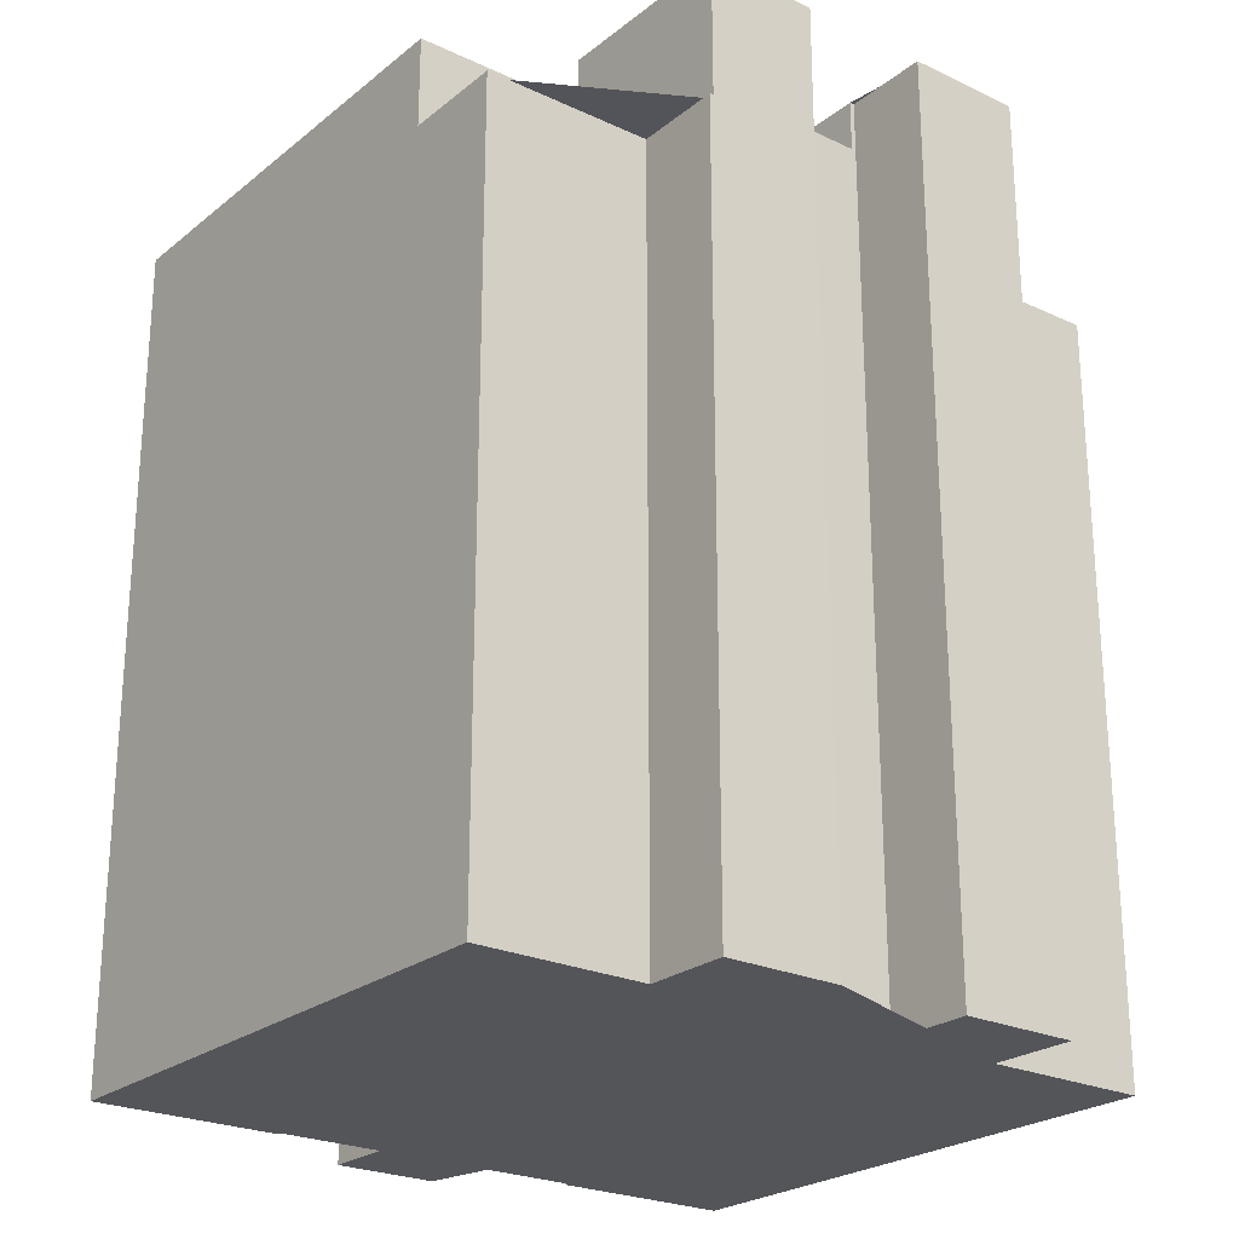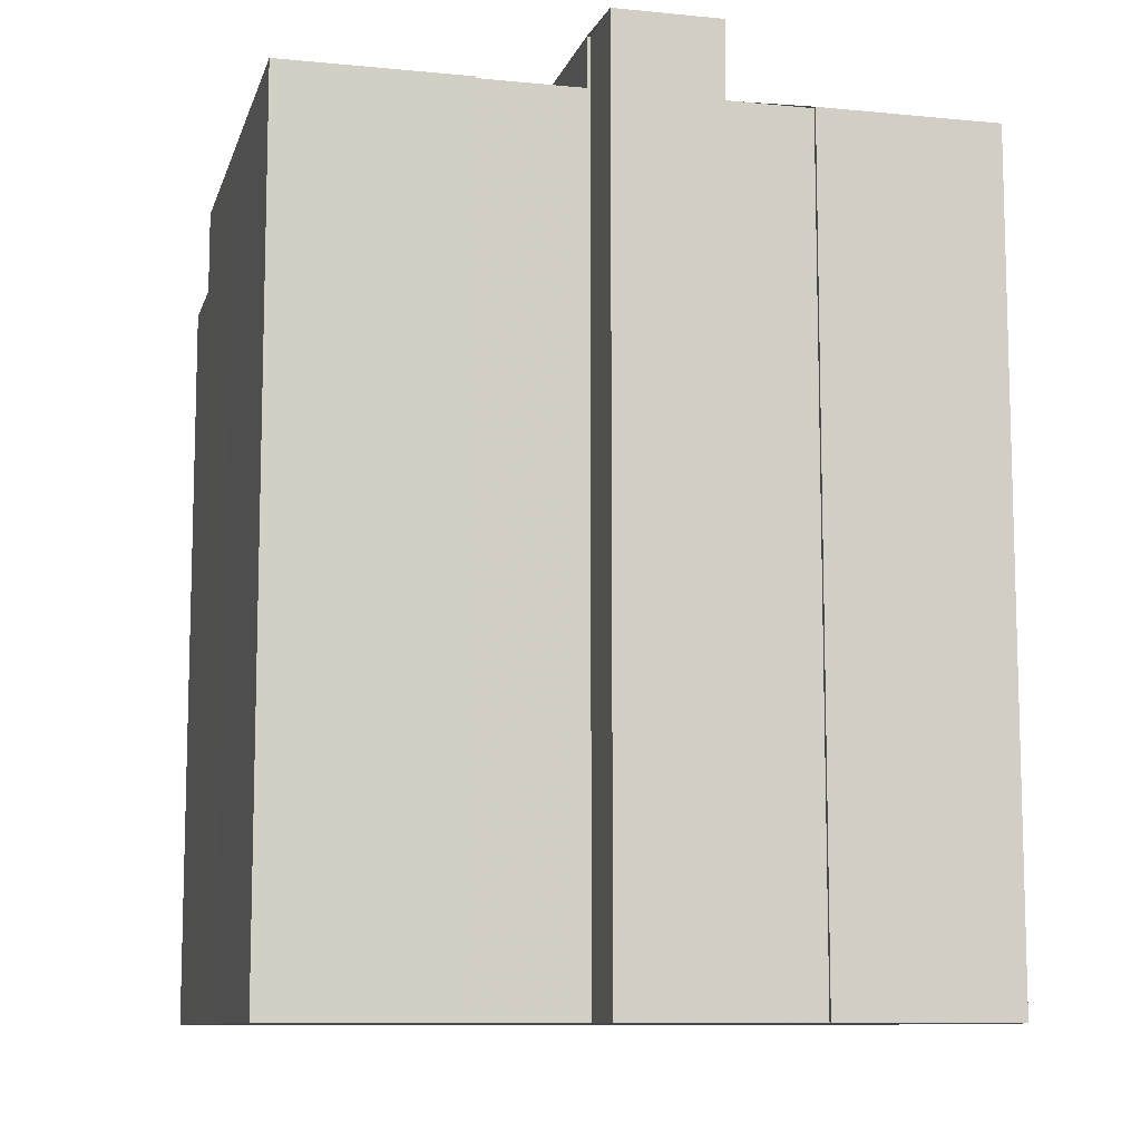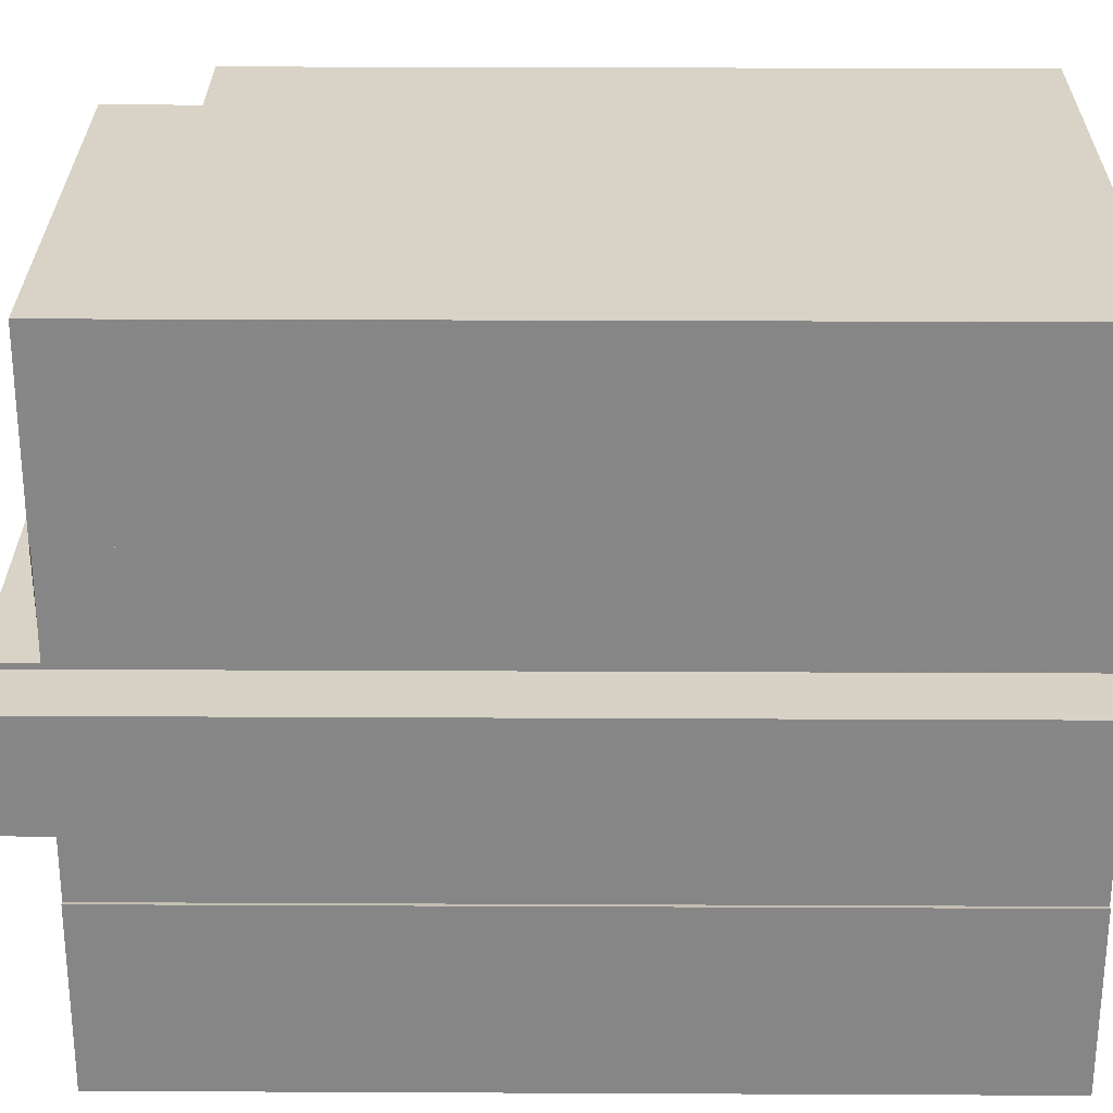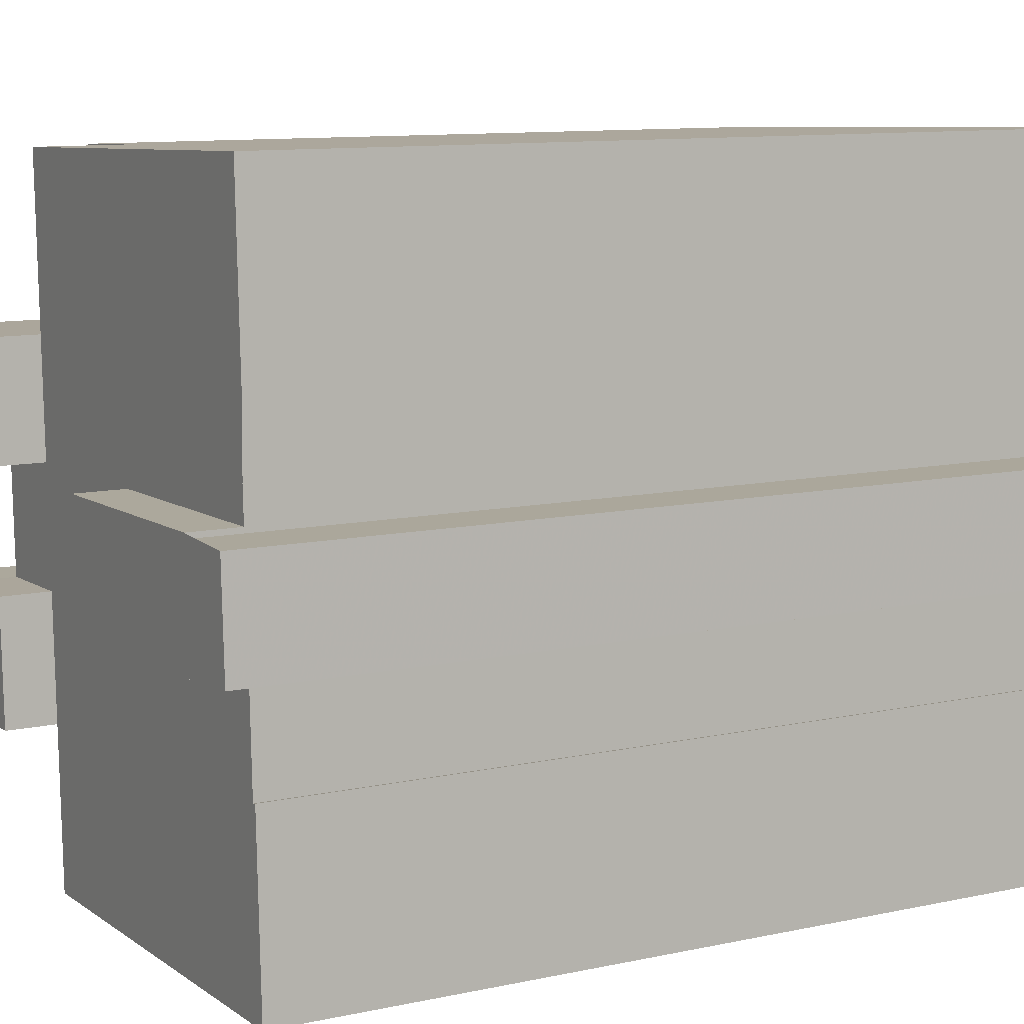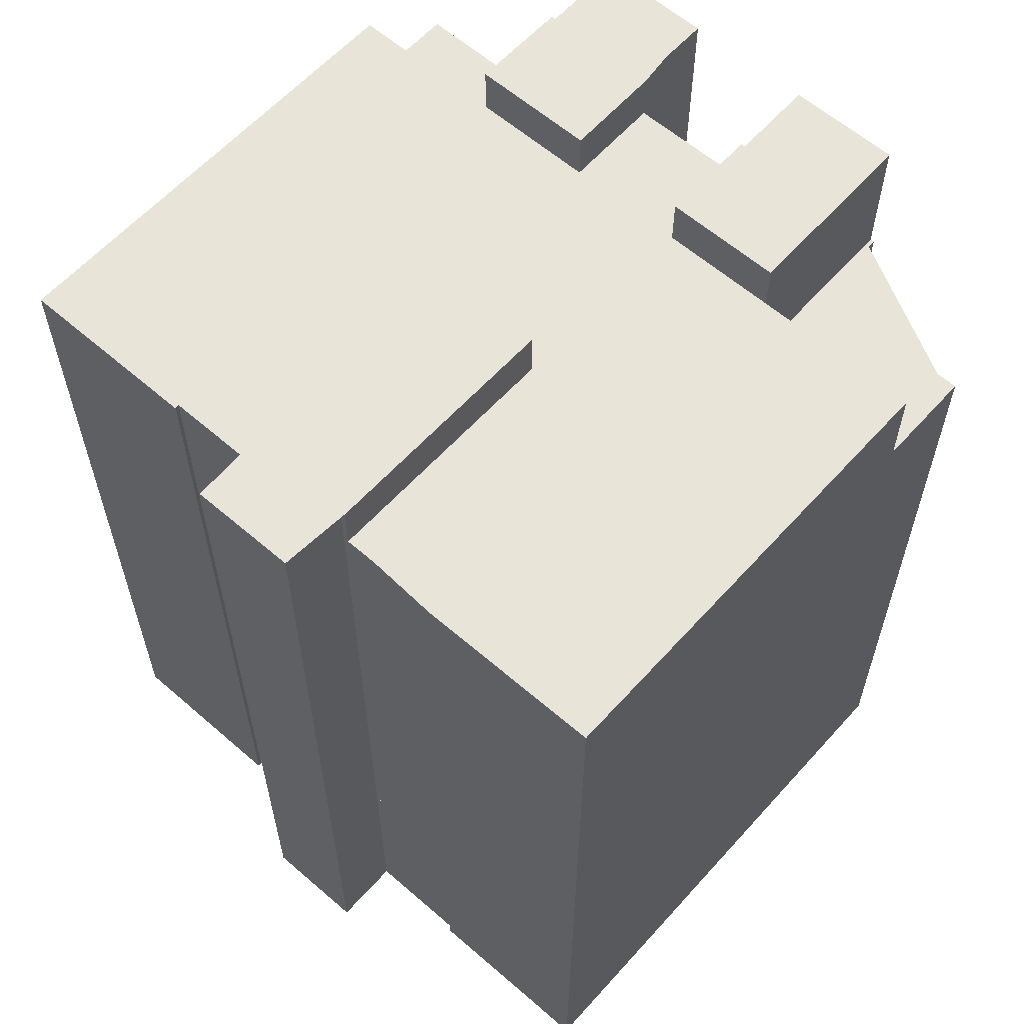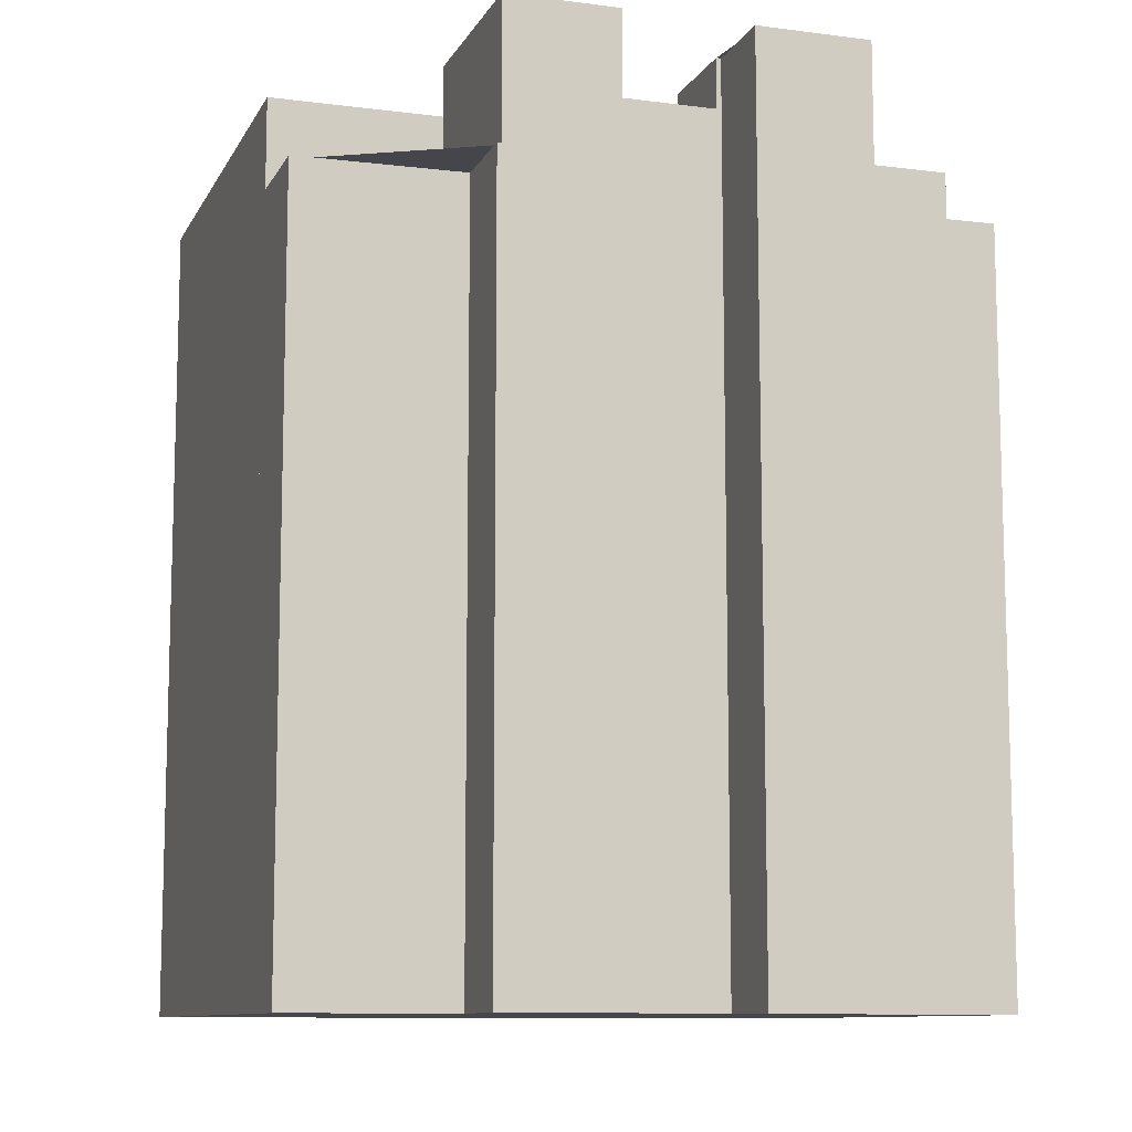
<metadata>
{"format":"obj","ext":"obj","renderer":"f3d","projection":"perspective","resolution":1024,"background":"white","views":[{"elev":-24.2,"azim":-125.6,"up":"+Z"},{"elev":-10.0,"azim":78.2,"up":"+Z"},{"elev":30.0,"azim":90.4,"up":"+Y"},{"elev":10.4,"azim":61.3,"up":"+Y"},{"elev":60.4,"azim":133.9,"up":"+Z"},{"elev":-10.2,"azim":-106.0,"up":"+Z"}]}
</metadata>
<code>
v -1304 -2344 26.82
v -1304 -2350 26.82
v -1304 -2350 26.82
v -1304 -2360 26.83
v -1304 -2360 26.83
v -1303 -2366 26.83
v -1322 -2362 28.44
v -1324 -2362 28.44
v -1325 -2358 28.44
v -1322 -2358 28.44
v -1322 -2354 28.44
v -1325 -2354 28.44
v -1304 -2353 28.41
v -1302 -2353 28.41
v -1302 -2357 28.41
v -1304 -2357 28.41
v -1321 -2367 24.15
v -1325 -2350 24
v -1322 -2350 24
v -1322 -2345 23.95
v -1304 -2345 26.82
v -1325 -2350 26.82
v -1318 -2367 26.83
v -1319 -2345 26.82
v -1304 -2353 26.82
v -1322 -2354 26.82
v -1322 -2358 26.82
v -1304 -2357 26.83
v -1322 -2362 26.82
v -1304 -2353 28.41
v -1322 -2354 28.44
v -1302 -2353 28.41
v -1322 -2362 28.44
v -1322 -2354 28.44
v -1304 -2353 28.41
v -1322 -2362 28.44
v -1325 -2350 28.44
v -1304 -2357 28.41
v -1322 -2358 28.44
v -1322 -2345 23.95
v -1322 -2345 23.95
v -1322 -2345 23.95
v -1321 -2367 24.15
v -1325 -2350 24
v -1325 -2350 24
v -1319 -2345 23.95
v -1318 -2367 24.15
v -1322 -2362 24.1
v -1319 -2345 24.01
v -1319 -2346 26.82
v -1319 -2345 26.82
v -1319 -2345 25.63
v -1304 -2345 26.82
v -1319 -2345 23.95
v -1322 -2354 28.44
v -1322 -2354 26.82
v -1321 -2362 28.44
v -1321 -2362 26.82
v -1321 -2362 24.1
v -1322 -2354 28.44
v -1321 -2362 28.44
v -1322 -2350 26.82
v -1322 -2350 28.44
v -1322 -2358 26.82
v -1322 -2358 28.44
v -1322 -2350 24
v -1324 -2362 28.44
v -1324 -2358 28.44
v -1325 -2350 26.82
v -1325 -2350 28.44
v -1325 -2354 28.44
v -1325 -2350 24
v -1304 -2354 28.41
v -1304 -2353 28.41
v -1304 -2357 26.83
v -1304 -2357 28.41
v -1305 -2345 26.82
v -1304 -2366 26.83
v -1304 -2353 28.41
v -1304 -2353 26.82
v -1305 -2344 26.82
v -1305 -2345 26.82
v -1304 -2349 26.82
v -1304 -2349 26.82
v -1325 -2350 24
v -1322 -2350 24
v -1325 -2350 24
v -1319 -2350 26.82
v -1319 -2350 24
v -1319 -2350 28.44
v -1325 -2350 28.44
v -1322 -2350 28.44
v -1325 -2350 28.44
v -1319 -2350 24
v -1319 -2345 23.95
v -1319 -2350 26.82
v -1318 -2367 26.83
v -1319 -2350 28.44
v -1319 -2345 23.95
v -1319 -2350 24
v -1318 -2367 24.15
v -1319 -2346 26.82
v -1319 -2354 28.44
v -1319 -2354 26.82
v -1318 -2362 28.44
v -1318 -2362 26.82
v -1319 -2345 26.82
v -1319 -2345 26.82
v -1318 -2362 24.1
v -1319 -2354 28.44
v -1318 -2362 28.44
v -1319 -2350 26.82
v -1319 -2350 28.44
v -1319 -2358 26.82
v -1319 -2358 28.44
v -1312 -2350 26.82
v -1312 -2367 26.83
v -1312 -2346 26.82
v -1312 -2354 28.43
v -1312 -2354 26.82
v -1313 -2344 26.82
v -1312 -2345 26.82
v -1312 -2354 28.43
v -1312 -2354 28.43
v -1312 -2357 26.82
v -1312 -2357 28.43
v -1304 -2353 26.82
v -1304 -2353 26.82
v -1322 -2354 26.82
v -1319 -2354 26.82
v -1322 -2354 26.82
v -1312 -2354 26.82
v -1319 -2354 26.82
v -1312 -2354 26.82
v -1319 -2354 28.44
v -1312 -2354 28.43
v -1322 -2354 26.82
v -1319 -2354 26.82
v -1322 -2354 26.82
v -1312 -2354 26.82
v -1312 -2354 26.82
v -1312 -2354 28.43
v -1304 -2357 26.83
v -1304 -2357 26.83
v -1319 -2358 26.82
v -1322 -2358 26.82
v -1322 -2358 26.82
v -1312 -2357 26.82
v -1304 -2357 28.41
v -1304 -2357 28.41
v -1322 -2358 28.44
v -1319 -2358 28.44
v -1312 -2357 28.43
v -1319 -2358 26.82
v -1312 -2357 26.82
v -1319 -2358 28.44
v -1312 -2357 28.43
v -1322 -2358 28.44
v -1322 -2358 28.44
v -1319 -2358 28.44
v -1319 -2358 26.82
v -1319 -2358 28.44
v -1304 -2357 26.83
v -1304 -2357 26.83
v -1319 -2358 26.82
v -1312 -2358 26.82
v -1324 -2358 28.44
v -1325 -2358 28.44
v -1318 -2362 24.1
v -1321 -2362 24.1
v -1322 -2362 24.1
v -1318 -2362 24.1
v -1318 -2362 26.82
v -1318 -2362 28.44
v -1304 -2361 26.83
v -1304 -2361 26.83
v -1318 -2362 26.82
v -1312 -2361 26.82
v -1304 -2345 26.82
v -1304 -2344 26.82
v -1304 -2344 0
v -1304 -2345 3.553e-15
v -1304 -2350 26.82
v -1304 -2350 26.82
v -1304 -2350 3.553e-15
v -1304 -2350 -3.553e-15
v -1304 -2353 26.82
v -1304 -2350 26.82
v -1304 -2350 -3.553e-15
v -1304 -2353 0
v -1304 -2360 26.83
v -1304 -2360 26.83
v -1304 -2360 0
v -1304 -2360 0
v -1304 -2361 26.83
v -1304 -2360 26.83
v -1304 -2360 0
v -1304 -2361 0
v -1304 -2366 26.83
v -1303 -2366 26.83
v -1303 -2366 0
v -1304 -2366 3.553e-15
v -1324 -2362 28.44
v -1322 -2362 28.44
v -1322 -2362 0
v -1324 -2362 0
v -1325 -2358 28.44
v -1324 -2362 28.44
v -1324 -2362 0
v -1325 -2358 3.553e-15
v -1324 -2358 28.44
v -1325 -2358 28.44
v -1325 -2358 3.553e-15
v -1324 -2358 3.553e-15
v -1322 -2358 28.44
v -1322 -2358 28.44
v -1322 -2358 0
v -1322 -2358 3.553e-15
v -1325 -2354 28.44
v -1322 -2354 28.44
v -1322 -2354 3.553e-15
v -1325 -2354 3.553e-15
v -1325 -2350 28.44
v -1325 -2354 28.44
v -1325 -2354 0
v -1325 -2350 0
v -1302 -2353 28.41
v -1304 -2353 28.41
v -1304 -2353 0
v -1302 -2353 -3.553e-15
v -1302 -2353 28.41
v -1302 -2353 28.41
v -1302 -2353 -3.553e-15
v -1302 -2353 0
v -1304 -2357 28.41
v -1302 -2357 28.41
v -1302 -2357 0
v -1304 -2357 0
v -1304 -2357 28.41
v -1304 -2357 28.41
v -1304 -2357 0
v -1304 -2357 0
v -1322 -2362 24.1
v -1321 -2367 24.15
v -1321 -2367 0
v -1322 -2362 3.553e-15
v -1325 -2350 24
v -1325 -2350 24
v -1325 -2350 -3.553e-15
v -1325 -2350 0
v -1322 -2345 23.95
v -1322 -2350 24
v -1322 -2350 0
v -1322 -2345 0
v -1322 -2345 23.95
v -1322 -2345 23.95
v -1322 -2345 0
v -1322 -2345 0
v -1304 -2349 26.82
v -1304 -2345 26.82
v -1304 -2345 0
v -1304 -2349 -3.553e-15
v -1304 -2353 28.41
v -1304 -2353 28.41
v -1304 -2353 0
v -1304 -2353 0
v -1322 -2354 28.44
v -1322 -2354 28.44
v -1322 -2354 0
v -1322 -2354 3.553e-15
v -1302 -2357 28.41
v -1302 -2353 28.41
v -1302 -2353 0
v -1302 -2357 0
v -1322 -2362 28.44
v -1322 -2362 28.44
v -1322 -2362 0
v -1322 -2362 0
v -1322 -2345 23.95
v -1322 -2345 23.95
v -1322 -2345 0
v -1322 -2345 0
v -1319 -2345 23.95
v -1322 -2345 23.95
v -1322 -2345 0
v -1319 -2345 0
v -1321 -2367 24.15
v -1321 -2367 24.15
v -1321 -2367 0
v -1321 -2367 0
v -1322 -2350 24
v -1325 -2350 24
v -1325 -2350 0
v -1322 -2350 0
v -1304 -2345 26.82
v -1304 -2345 26.82
v -1304 -2345 3.553e-15
v -1304 -2345 0
v -1324 -2362 28.44
v -1324 -2362 28.44
v -1324 -2362 0
v -1324 -2362 0
v -1322 -2358 28.44
v -1324 -2358 28.44
v -1324 -2358 3.553e-15
v -1322 -2358 0
v -1325 -2354 28.44
v -1325 -2354 28.44
v -1325 -2354 3.553e-15
v -1325 -2354 0
v -1312 -2367 26.83
v -1304 -2366 26.83
v -1304 -2366 3.553e-15
v -1312 -2367 -3.553e-15
v -1304 -2344 26.82
v -1305 -2344 26.82
v -1305 -2344 3.553e-15
v -1304 -2344 0
v -1304 -2350 26.82
v -1304 -2349 26.82
v -1304 -2349 -3.553e-15
v -1304 -2350 3.553e-15
v -1325 -2350 24
v -1325 -2350 24
v -1325 -2350 3.553e-15
v -1325 -2350 -3.553e-15
v -1321 -2367 24.15
v -1318 -2367 24.15
v -1318 -2367 -3.553e-15
v -1321 -2367 0
v -1313 -2344 26.82
v -1319 -2345 26.82
v -1319 -2345 0
v -1313 -2344 0
v -1318 -2367 26.83
v -1312 -2367 26.83
v -1312 -2367 -3.553e-15
v -1318 -2367 3.553e-15
v -1305 -2344 26.82
v -1313 -2344 26.82
v -1313 -2344 0
v -1305 -2344 3.553e-15
v -1322 -2354 26.82
v -1322 -2354 26.82
v -1322 -2354 0
v -1322 -2354 3.553e-15
v -1304 -2357 26.83
v -1304 -2357 26.83
v -1304 -2357 0
v -1304 -2357 3.553e-15
v -1322 -2354 26.82
v -1322 -2358 26.82
v -1322 -2358 0
v -1322 -2354 0
v -1304 -2360 26.83
v -1304 -2357 26.83
v -1304 -2357 3.553e-15
v -1304 -2360 0
v -1325 -2358 28.44
v -1325 -2358 28.44
v -1325 -2358 3.553e-15
v -1325 -2358 3.553e-15
v -1303 -2366 26.83
v -1304 -2361 26.83
v -1304 -2361 0
v -1303 -2366 0
v -1321 -2367 0
v -1322 -2362 0
v -1324 -2362 0
v -1325 -2358 0
v -1322 -2358 0
v -1322 -2354 0
v -1325 -2354 0
v -1325 -2350 0
v -1322 -2350 0
v -1322 -2345 0
v -1304 -2344 0
v -1304 -2350 0
v -1304 -2350 0
v -1304 -2353 0
v -1302 -2353 0
v -1302 -2357 0
v -1304 -2357 0
v -1304 -2360 0
v -1304 -2360 0
v -1303 -2366 0
f 52 50 51
f 56 26 34 55
f 58 29 36 57
f 74 30 13 14 32 73
f 76 38 28 75
f 41 40 20 42
f 59 48 29 58
f 135 90 88 133
f 51 24 49 52
f 52 49 46 54
f 104 56 55 103
f 106 58 57 105
f 159 61 33 7 67 167
f 70 63 62 69
f 64 27 39 65
f 109 59 58 106
f 92 60 31 11 71 91
f 69 62 66 72
f 167 67 8 168
f 69 22 37 70
f 91 71 12 93
f 72 45 22 69
f 124 74 73 123
f 126 76 75 125
f 84 77 21 83
f 79 35 25 80
f 81 1 53 82
f 82 53 21 77
f 85 44 19 40 41 86
f 87 18 44 85
f 88 50 52 54 89
f 146 137 138 145
f 147 139 137 146
f 94 86 41 95
f 145 138 140 148
f 95 41 42 99
f 116 96 102 118
f 122 108 107 121
f 118 102 108 122
f 160 111 61 159
f 112 62 63 113
f 114 64 65 115
f 110 60 92 98
f 100 66 62 112
f 118 77 84 116
f 119 79 80 120
f 121 81 82 122
f 122 82 77 118
f 127 84 83 2 3 128
f 130 96 116 132
f 142 136 134 141
f 132 116 84 127
f 137 129 130 138
f 139 131 129 137
f 138 130 132 140
f 174 162 161 173
f 164 144 143 163
f 165 145 148 166
f 149 73 32 15 16 150
f 166 148 144 164
f 157 142 141 155
f 153 123 73 149
f 159 151 152 160
f 162 156 154 161
f 176 6 78 175
f 178 117 97 177
f 175 78 117 178
f 167 68 10 158 151 159
f 168 9 68 167
f 169 101 43 170
f 170 43 17 171
f 172 47 23 173
f 175 164 163 4 5 176
f 177 165 166 178
f 178 166 164 175
f 180 181 182 179
f 184 185 186 183
f 188 189 190 187
f 192 193 194 191
f 196 197 198 195
f 200 201 202 199
f 204 205 206 203
f 208 209 210 207
f 212 213 214 211
f 216 217 218 215
f 220 221 222 219
f 224 225 226 223
f 228 229 230 227
f 232 233 234 231
f 236 237 238 235
f 240 241 242 239
f 244 245 246 243
f 248 249 250 247
f 252 253 254 251
f 256 257 258 255
f 260 261 262 259
f 264 265 266 263
f 268 269 270 267
f 272 273 274 271
f 276 277 278 275
f 280 281 282 279
f 284 285 286 283
f 288 289 290 287
f 292 293 294 291
f 296 297 298 295
f 300 301 302 299
f 304 305 306 303
f 308 309 310 307
f 312 313 314 311
f 316 317 318 315
f 320 321 322 319
f 324 325 326 323
f 328 329 330 327
f 332 333 334 331
f 336 337 338 335
f 340 341 342 339
f 344 345 346 343
f 348 349 350 347
f 352 353 354 351
f 356 357 358 355
f 360 361 362 359
f 364 365 366 363
f 368 369 370 371 372 373 374 375 376 377 378 379 380 381 382 383 384 385 386 367

</code>
